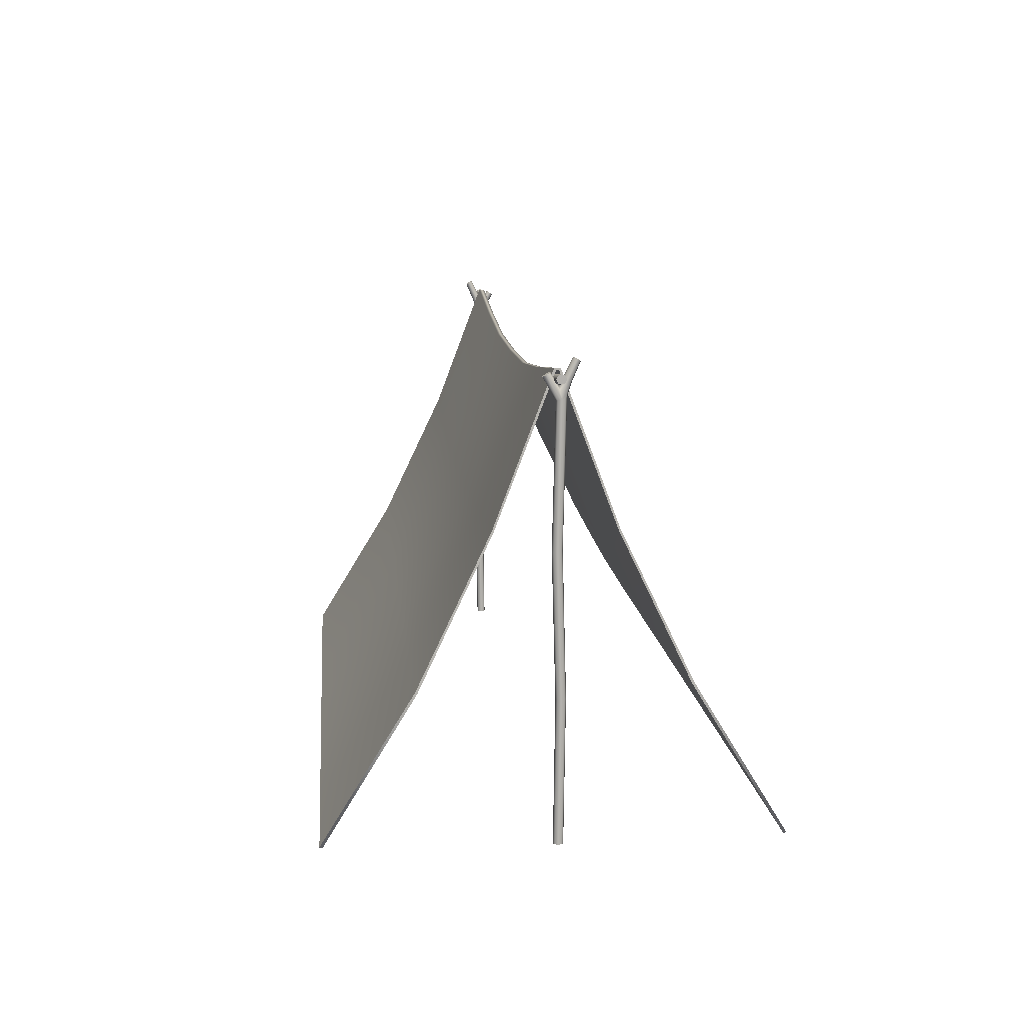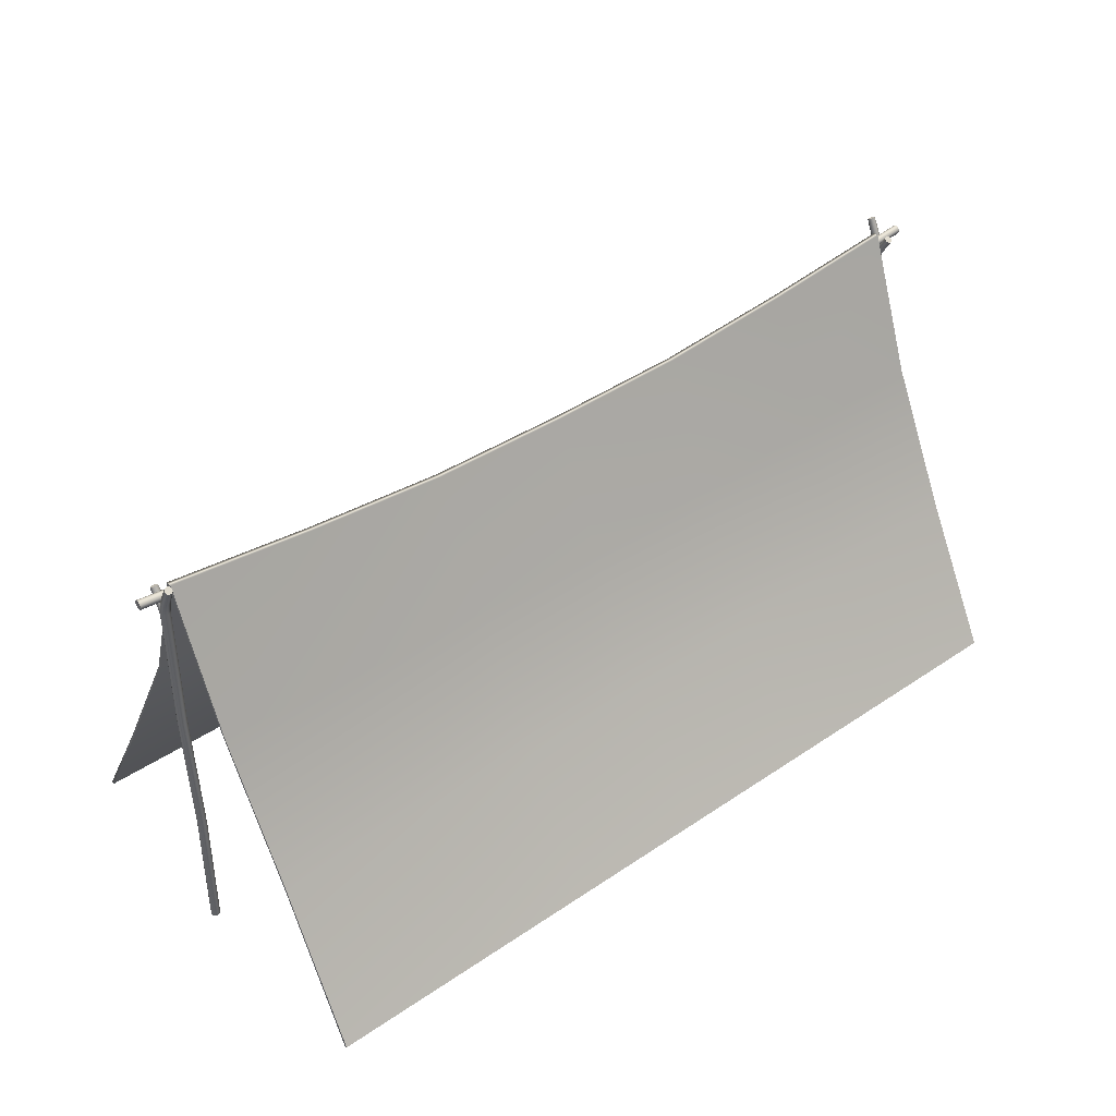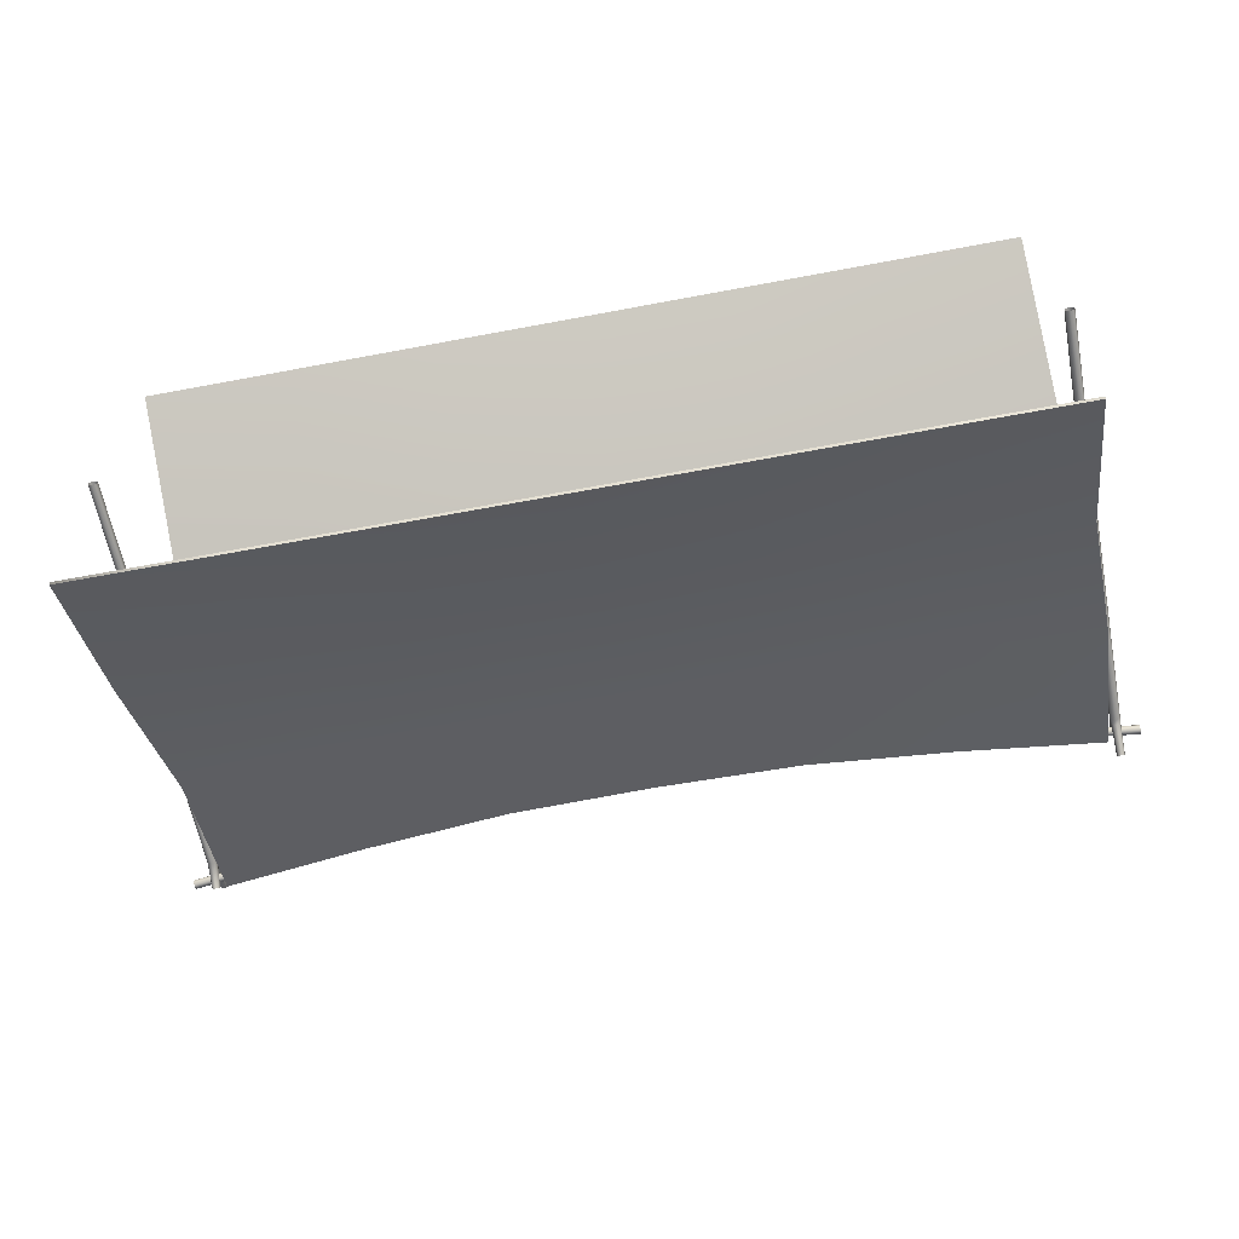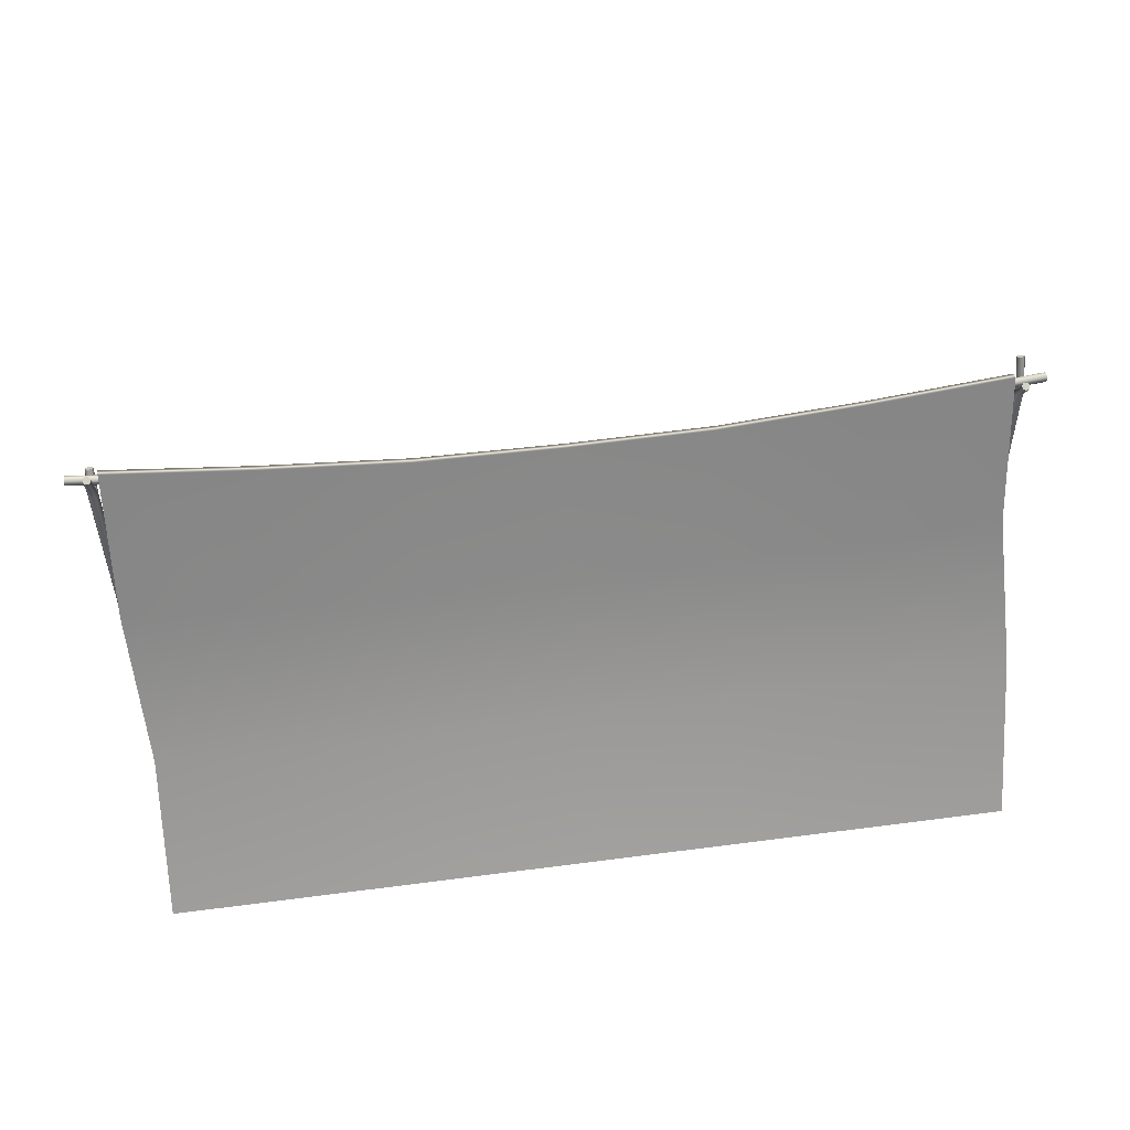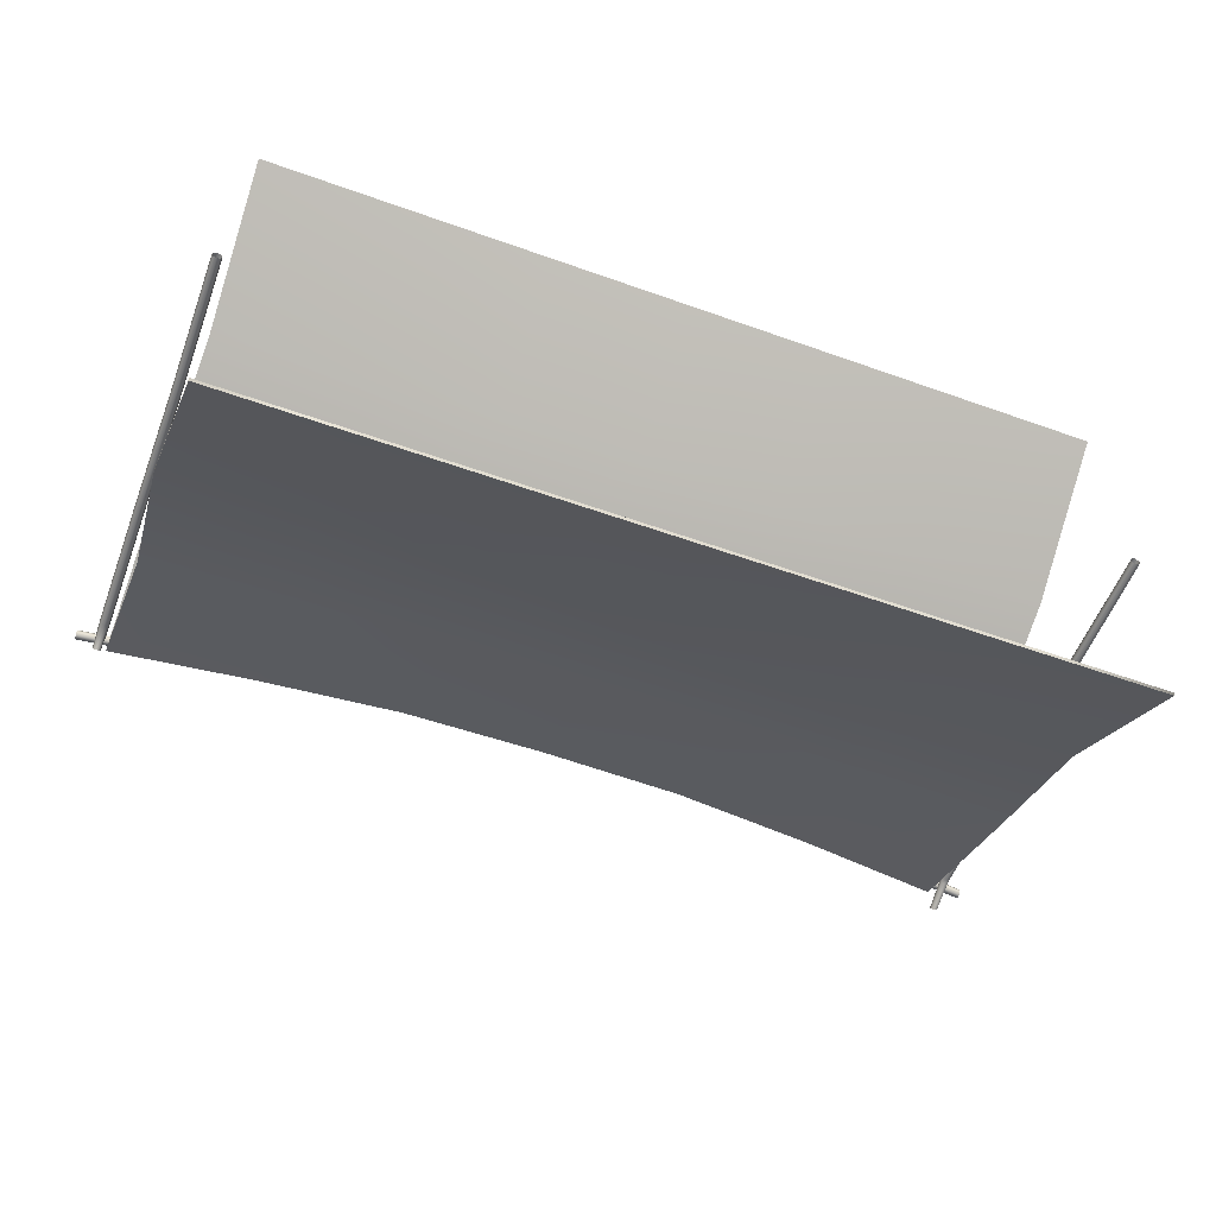
<metadata>
{"format":"obj","ext":"obj","renderer":"f3d","projection":"perspective","resolution":1024,"background":"white","views":[{"elev":11.1,"azim":-95.3,"up":"+Y"},{"elev":41.7,"azim":-39.2,"up":"+Y"},{"elev":-63.8,"azim":10.8,"up":"+Z"},{"elev":51.7,"azim":171.9,"up":"+Y"},{"elev":-55.8,"azim":-20.6,"up":"+Z"}]}
</metadata>
<code>
g default
v -2.024 0 -0.009128
v -2.04 0 -0.0156
v -2.056 0 -0.009128
v -2.062 0 0.006502
v -2.056 0 0.02213
v -2.04 0 0.02861
v -2.024 0 0.02213
v -2.018 0 0.006502
v -2.027 1.974 0.01951
v -2.041 1.976 0.01371
v -2.055 1.974 0.01951
v -2.061 1.97 0.0335
v -2.055 1.967 0.04749
v -2.041 1.964 0.05328
v -2.027 1.967 0.04749
v -2.022 1.97 0.0335
v -2.027 2.065 0.06346
v -2.04 2.068 0.05891
v -2.053 2.065 0.06346
v -2.058 2.059 0.07446
v -2.053 2.052 0.08546
v -2.04 2.05 0.09001
v -2.027 2.052 0.08546
v -2.022 2.059 0.07446
v -2.063 1.896 0.01206
v -2.017 1.896 0.01206
v -2.024 1.9 0.02834
v -2.04 1.902 0.03518
v -2.057 1.9 0.02834
v -2.04 1.889 -0.01129
v -2.024 1.891 -0.004454
v -2.057 1.891 -0.004454
v -2.056 1.926 0.004148
v -2.04 1.951 -0.000485
v -2.024 1.926 0.004148
v -2.053 2.003 -0.03897
v -2.04 2.006 -0.03426
v -2.027 2.003 -0.03897
v -2.022 1.997 -0.05035
v -2.027 1.99 -0.06173
v -2.04 1.987 -0.06645
v -2.053 1.99 -0.06173
v -2.059 1.997 -0.05035
v -2.062 1.923 0.0178
v -2.018 1.923 0.0178
v -2.024 1.923 0.0333
v -2.04 1.923 0.03978
v -2.056 1.923 0.0333
v -2.017 1.264 -0.002382
v -2.024 1.267 0.01368
v -2.04 1.268 0.0204
v -2.056 1.267 0.01368
v -2.063 1.264 -0.002382
v -2.056 1.261 -0.0186
v -2.04 1.259 -0.02532
v -2.024 1.261 -0.0186
v -2.014 0.6319 0.01564
v -2.02 0.6333 0.03148
v -2.036 0.6339 0.03808
v -2.052 0.6333 0.03148
v -2.059 0.6319 0.01564
v -2.052 0.6304 -0.000287
v -2.036 0.6295 -0.006884
v -2.02 0.6304 -0.000287
v -2.144 1.973 -0.01515
v -2.144 1.988 -0.02142
v -2.144 2.003 -0.01515
v -2.144 2.009 0
v -2.144 2.003 0.01515
v -2.144 1.988 0.02142
v -2.144 1.973 0.01515
v -2.144 1.967 0
v 2.144 1.973 -0.01515
v 2.144 1.988 -0.02142
v 2.144 2.003 -0.01515
v 2.144 2.009 0
v 2.144 2.003 0.01515
v 2.144 1.988 0.02142
v 2.144 1.973 0.01515
v 2.144 1.967 0
v -2.144 1.988 0
v 2.144 1.988 0
v 1.333 1.896 0.02142
v 1.333 1.911 0.01515
v 1.333 1.918 0
v 1.333 1.911 -0.01515
v 1.333 1.896 -0.02142
v 1.333 1.881 -0.01515
v 1.333 1.875 0
v 1.333 1.881 0.01515
v 0.6667 1.835 0.02142
v 0.6667 1.851 0.01515
v 0.6667 1.857 0
v 0.6667 1.851 -0.01515
v 0.6667 1.835 -0.02142
v 0.6667 1.82 -0.01515
v 0.6667 1.814 0
v 0.6667 1.82 0.01515
v 0 1.822 0.02142
v 0 1.837 0.01515
v 0 1.844 0
v 0 1.837 -0.01515
v 0 1.822 -0.02142
v 0 1.807 -0.01515
v 0 1.801 0
v 0 1.807 0.01515
v -0.6667 1.835 0.02142
v -0.6667 1.851 0.01515
v -0.6667 1.857 0
v -0.6667 1.851 -0.01515
v -0.6667 1.835 -0.02142
v -0.6667 1.82 -0.01515
v -0.6667 1.814 0
v -0.6667 1.82 0.01515
v -1.333 1.896 0.02142
v -1.333 1.911 0.01515
v -1.333 1.918 0
v -1.333 1.911 -0.01515
v -1.333 1.896 -0.02142
v -1.333 1.881 -0.01515
v -1.333 1.875 0
v -1.333 1.881 0.01515
v -2 -0 1
v 2 -0 1
v -2 0 -1
v 2 0 -1
v 1.333 -0 1
v 1.333 0 -1
v 0.6667 -0 1
v 0.6667 0 -1
v -0 -0 1
v -0 0 -1
v -0.6667 -0 1
v -0.6667 0 -1
v -1.333 -0 1
v -1.333 0 -1
v -2 2.018 0.01334
v -2 2.018 -0.01334
v -1.335 1.94 0.01334
v -1.335 1.94 -0.01334
v 2 2.018 -0.01334
v 2 2.018 0.01334
v 1.335 1.94 0.01334
v 1.335 1.94 -0.01334
v 0.6677 1.882 0.01334
v 0.6677 1.882 -0.01334
v -0 1.871 0.01334
v -0 1.871 -0.01334
v -0.6677 1.882 0.01334
v -0.6677 1.882 -0.01334
v -2.001 2.009 -0.005693
v -2.001 2.009 0.005693
v -1.336 1.929 0.00436
v -1.336 1.929 -0.00436
v -0.6681 1.871 0.004387
v -0.6681 1.871 -0.004387
v 2.001 2.009 0.005693
v 2.001 2.009 -0.005693
v 1.336 1.929 -0.00436
v 1.336 1.929 0.00436
v 0.6681 1.871 -0.004387
v 0.6681 1.871 0.004387
v -0 1.86 -0.004464
v -0 1.86 0.004464
v -1.334 -0.005817 -0.9886
v -2 -0.005736 -0.9885
v -2 -0.005736 0.9885
v -1.334 -0.005817 0.9886
v 1.334 -0.005817 0.9886
v 2 -0.005736 0.9885
v 1.334 -0.005817 -0.9886
v 2 -0.005736 -0.9885
v 0.6668 -0.005941 0.9886
v 0.6668 -0.005941 -0.9886
v -0 -0.005984 0.9887
v -0 -0.005984 -0.9887
v -0.6668 -0.005941 0.9886
v -0.6668 -0.005941 -0.9886
v -1.359 0.6468 -0.5918
v -2.025 0.6727 -0.5918
v -2.026 0.6658 -0.5833
v -1.36 0.6393 -0.5831
v -0.6925 0.6198 -0.5831
v -0.02522 0.6161 -0.5831
v 0.642 0.6198 -0.5831
v 1.309 0.6393 -0.5831
v 1.975 0.6658 -0.5833
v 1.975 0.6727 -0.5918
v 1.309 0.6468 -0.5918
v 0.6418 0.6274 -0.5918
v -0.02522 0.6237 -0.5918
v -0.6922 0.6274 -0.5918
v -1.317 1.294 -0.2658
v -1.983 1.345 -0.2658
v -1.983 1.337 -0.2598
v -1.318 1.284 -0.2593
v -0.6502 1.245 -0.2594
v 0.01746 1.238 -0.2594
v 0.6852 1.245 -0.2594
v 1.353 1.284 -0.2593
v 2.018 1.337 -0.2598
v 2.017 1.345 -0.2658
v 1.352 1.294 -0.2658
v 0.6848 1.255 -0.2658
v 0.01746 1.247 -0.2658
v -0.6499 1.255 -0.2658
v -1.326 1.294 0.2658
v -1.992 1.345 0.2658
v -1.992 1.337 0.2598
v -1.327 1.284 0.2593
v -0.6593 1.245 0.2594
v 0.008395 1.238 0.2594
v 0.6761 1.245 0.2594
v 1.344 1.284 0.2593
v 2.009 1.337 0.2598
v 2.008 1.345 0.2658
v 1.343 1.294 0.2658
v 0.6757 1.255 0.2658
v 0.008395 1.247 0.2658
v -0.6589 1.255 0.2658
v -1.311 0.6468 0.5918
v -1.977 0.6727 0.5918
v -1.978 0.6658 0.5833
v -1.312 0.6393 0.5831
v -0.6443 0.6198 0.5831
v 0.02299 0.6161 0.5831
v 0.6902 0.6198 0.5831
v 1.357 0.6393 0.5831
v 2.024 0.6658 0.5833
v 2.023 0.6727 0.5918
v 1.357 0.6468 0.5918
v 0.69 0.6274 0.5918
v 0.02299 0.6237 0.5918
v -0.644 0.6274 0.5918
v 2.024 0 0.009128
v 2.04 0 0.0156
v 2.056 0 0.009128
v 2.062 0 -0.006502
v 2.056 0 -0.02213
v 2.04 0 -0.02861
v 2.024 0 -0.02213
v 2.018 0 -0.006502
v 2.027 1.974 -0.01951
v 2.041 1.976 -0.01371
v 2.055 1.974 -0.01951
v 2.061 1.97 -0.0335
v 2.055 1.967 -0.04749
v 2.041 1.964 -0.05328
v 2.027 1.967 -0.04749
v 2.022 1.97 -0.0335
v 2.027 2.065 -0.06346
v 2.04 2.068 -0.05891
v 2.053 2.065 -0.06346
v 2.058 2.059 -0.07446
v 2.053 2.052 -0.08546
v 2.04 2.05 -0.09001
v 2.027 2.052 -0.08546
v 2.022 2.059 -0.07446
v 2.063 1.896 -0.01206
v 2.017 1.896 -0.01206
v 2.024 1.9 -0.02834
v 2.04 1.902 -0.03518
v 2.057 1.9 -0.02834
v 2.04 1.889 0.01129
v 2.024 1.891 0.004454
v 2.057 1.891 0.004454
v 2.056 1.926 -0.004148
v 2.04 1.951 0.000485
v 2.024 1.926 -0.004148
v 2.053 2.003 0.03897
v 2.04 2.006 0.03426
v 2.027 2.003 0.03897
v 2.022 1.997 0.05035
v 2.027 1.99 0.06173
v 2.04 1.987 0.06645
v 2.053 1.99 0.06173
v 2.059 1.997 0.05035
v 2.062 1.923 -0.0178
v 2.018 1.923 -0.0178
v 2.024 1.923 -0.0333
v 2.04 1.923 -0.03978
v 2.056 1.923 -0.0333
v 2.017 1.264 0.002382
v 2.024 1.267 -0.01368
v 2.04 1.268 -0.0204
v 2.056 1.267 -0.01368
v 2.063 1.264 0.002382
v 2.056 1.261 0.0186
v 2.04 1.259 0.02532
v 2.024 1.261 0.0186
v 2.014 0.6319 -0.01564
v 2.02 0.6333 -0.03148
v 2.036 0.6339 -0.03808
v 2.052 0.6333 -0.03148
v 2.059 0.6319 -0.01564
v 2.052 0.6304 0.000287
v 2.036 0.6295 0.006884
v 2.02 0.6304 0.000287
g tent
f 1 2 63 64
f 2 3 62 63
f 3 4 61 62
f 4 5 60 61
f 5 6 59 60
f 6 7 58 59
f 7 8 57 58
f 8 1 64 57
f 9 10 18 17
f 10 11 19 18
f 11 12 20 19
f 12 13 21 20
f 13 14 22 21
f 14 15 23 22
f 15 16 24 23
f 16 9 17 24
f 18 19 24 17
f 19 20 23 24
f 20 21 22 23
f 27 26 45 46
f 28 27 46 47
f 29 28 47 48
f 25 29 48 44
f 33 34 37 36
f 34 35 38 37
f 35 26 39 38
f 26 31 40 39
f 31 30 41 40
f 30 32 42 41
f 32 25 43 42
f 25 33 36 43
f 37 38 43 36
f 38 39 42 43
f 39 40 41 42
f 33 44 12 11
f 34 33 11 10
f 35 34 10 9
f 45 35 9 16
f 46 45 16 15
f 47 46 15 14
f 48 47 14 13
f 44 48 13 12
f 44 33 25
f 45 26 35
f 50 49 26 27
f 51 50 27 28
f 52 51 28 29
f 53 52 29 25
f 54 53 25 32
f 55 54 32 30
f 56 55 30 31
f 49 56 31 26
f 58 57 49 50
f 59 58 50 51
f 60 59 51 52
f 61 60 52 53
f 62 61 53 54
f 63 62 54 55
f 64 63 55 56
f 57 64 56 49
f 65 66 119 120
f 66 67 118 119
f 67 68 117 118
f 68 69 116 117
f 69 70 115 116
f 70 71 122 115
f 71 72 121 122
f 72 65 120 121
f 67 66 81 68
f 69 68 81 70
f 71 70 81 72
f 65 72 81 66
f 82 74 75 76
f 82 76 77 78
f 82 78 79 80
f 82 80 73 74
f 84 83 78 77
f 85 84 77 76
f 86 85 76 75
f 87 86 75 74
f 88 87 74 73
f 89 88 73 80
f 90 89 80 79
f 83 90 79 78
f 92 91 83 84
f 93 92 84 85
f 94 93 85 86
f 95 94 86 87
f 96 95 87 88
f 97 96 88 89
f 98 97 89 90
f 91 98 90 83
f 100 99 91 92
f 101 100 92 93
f 102 101 93 94
f 103 102 94 95
f 104 103 95 96
f 105 104 96 97
f 106 105 97 98
f 99 106 98 91
f 108 107 99 100
f 109 108 100 101
f 110 109 101 102
f 111 110 102 103
f 112 111 103 104
f 113 112 104 105
f 114 113 105 106
f 107 114 106 99
f 116 115 107 108
f 117 116 108 109
f 118 117 109 110
f 119 118 110 111
f 120 119 111 112
f 121 120 112 113
f 122 121 113 114
f 115 122 114 107
f 151 154 153 152
f 154 156 155 153
f 157 160 159 158
f 160 162 161 159
f 162 164 163 161
f 164 155 156 163
f 151 195 196 154
f 167 223 224 168
f 169 228 229 170
f 200 201 158 159
f 173 227 228 169
f 199 200 159 161
f 175 226 227 173
f 198 199 161 163
f 177 225 226 175
f 197 198 163 156
f 168 224 225 177
f 196 197 156 154
f 138 137 139 140
f 140 139 149 150
f 142 141 144 143
f 143 144 146 145
f 145 146 148 147
f 147 148 150 149
f 138 140 193 194
f 123 135 221 222
f 127 124 230 231
f 203 144 141 202
f 129 127 231 232
f 204 146 144 203
f 131 129 232 233
f 205 148 146 204
f 133 131 233 234
f 206 150 148 205
f 135 133 234 221
f 206 193 140 150
f 138 151 152 137
f 142 157 158 141
f 136 165 166 125
f 194 195 151 138
f 123 167 168 135
f 222 223 167 123
f 127 169 170 124
f 124 170 229 230
f 141 158 201 202
f 126 172 171 128
f 129 173 169 127
f 128 171 174 130
f 131 175 173 129
f 130 174 176 132
f 133 177 175 131
f 132 176 178 134
f 135 168 177 133
f 134 178 165 136
f 180 179 136 125
f 125 166 181 180
f 182 181 166 165
f 165 178 183 182
f 178 176 184 183
f 176 174 185 184
f 174 171 186 185
f 171 172 187 186
f 188 187 172 126
f 128 189 188 126
f 130 190 189 128
f 132 191 190 130
f 134 192 191 132
f 136 179 192 134
f 194 193 179 180
f 180 181 195 194
f 196 195 181 182
f 182 183 197 196
f 183 184 198 197
f 184 185 199 198
f 185 186 200 199
f 186 187 201 200
f 202 201 187 188
f 189 203 202 188
f 190 204 203 189
f 191 205 204 190
f 192 206 205 191
f 192 179 193 206
f 208 207 139 137
f 137 152 209 208
f 210 209 152 153
f 211 210 153 155
f 212 211 155 164
f 213 212 164 162
f 214 213 162 160
f 215 214 160 157
f 216 215 157 142
f 217 216 142 143
f 218 217 143 145
f 219 218 145 147
f 220 219 147 149
f 207 220 149 139
f 222 221 207 208
f 208 209 223 222
f 224 223 209 210
f 225 224 210 211
f 226 225 211 212
f 227 226 212 213
f 228 227 213 214
f 229 228 214 215
f 230 229 215 216
f 231 230 216 217
f 232 231 217 218
f 233 232 218 219
f 234 233 219 220
f 221 234 220 207
f 235 236 297 298
f 236 237 296 297
f 237 238 295 296
f 238 239 294 295
f 239 240 293 294
f 240 241 292 293
f 241 242 291 292
f 242 235 298 291
f 243 244 252 251
f 244 245 253 252
f 245 246 254 253
f 246 247 255 254
f 247 248 256 255
f 248 249 257 256
f 249 250 258 257
f 250 243 251 258
f 252 253 258 251
f 253 254 257 258
f 254 255 256 257
f 261 260 279 280
f 262 261 280 281
f 263 262 281 282
f 259 263 282 278
f 267 268 271 270
f 268 269 272 271
f 269 260 273 272
f 260 265 274 273
f 265 264 275 274
f 264 266 276 275
f 266 259 277 276
f 259 267 270 277
f 271 272 277 270
f 272 273 276 277
f 273 274 275 276
f 267 278 246 245
f 268 267 245 244
f 269 268 244 243
f 279 269 243 250
f 280 279 250 249
f 281 280 249 248
f 282 281 248 247
f 278 282 247 246
f 278 267 259
f 279 260 269
f 284 283 260 261
f 285 284 261 262
f 286 285 262 263
f 287 286 263 259
f 288 287 259 266
f 289 288 266 264
f 290 289 264 265
f 283 290 265 260
f 292 291 283 284
f 293 292 284 285
f 294 293 285 286
f 295 294 286 287
f 296 295 287 288
f 297 296 288 289
f 298 297 289 290
f 291 298 290 283

</code>
